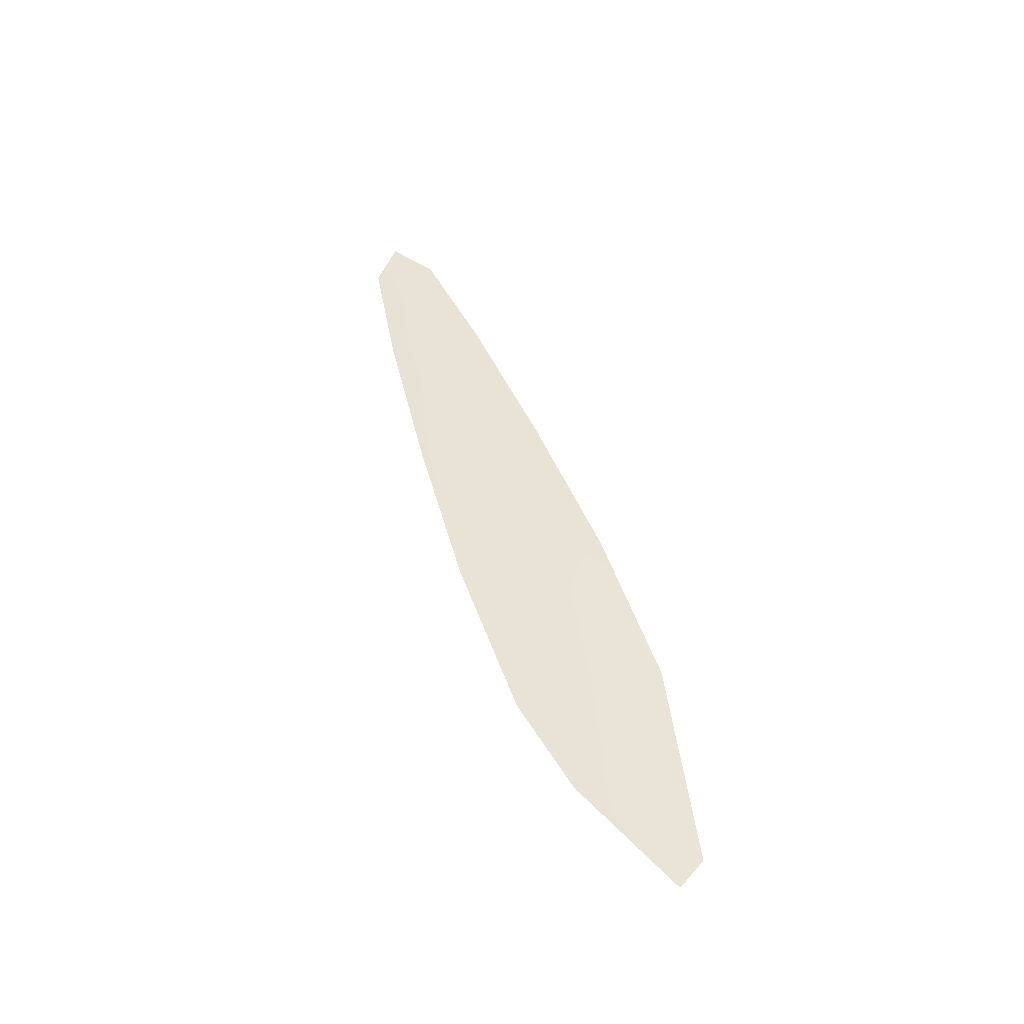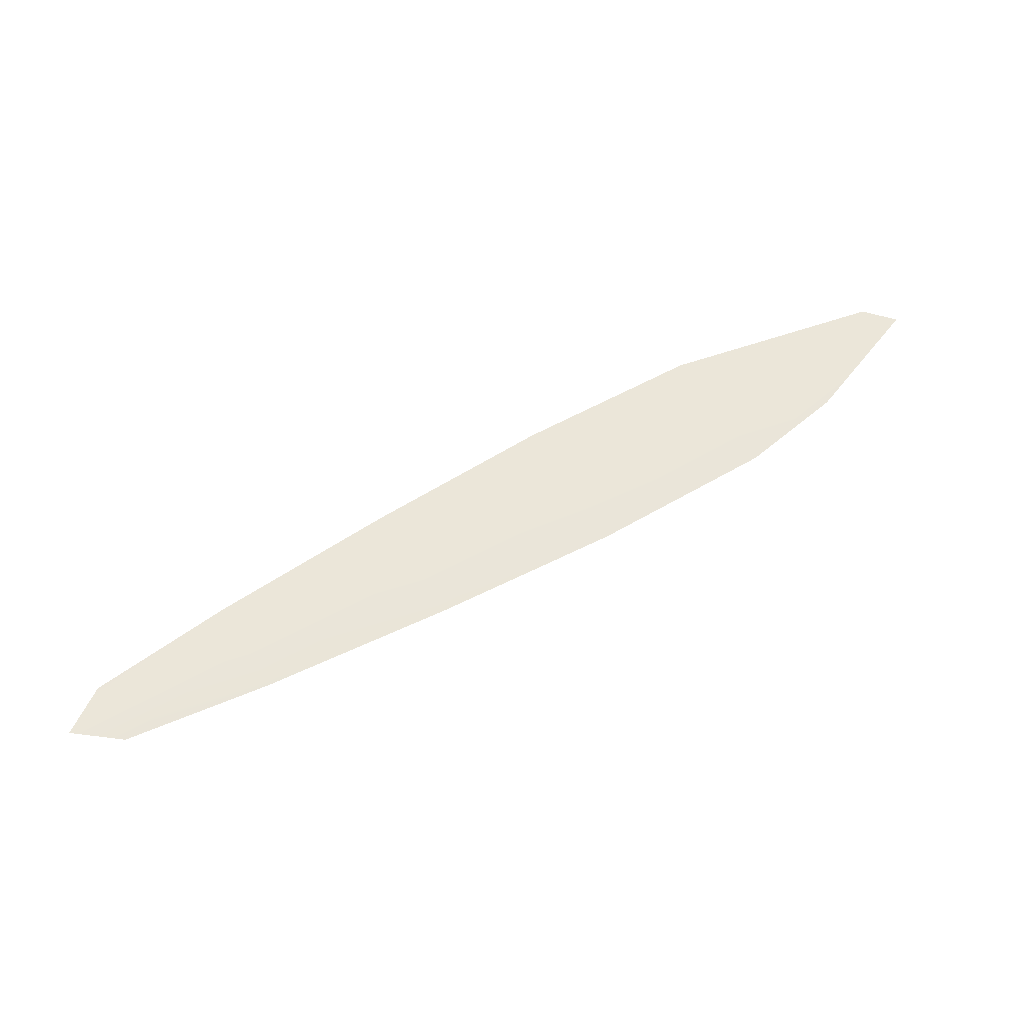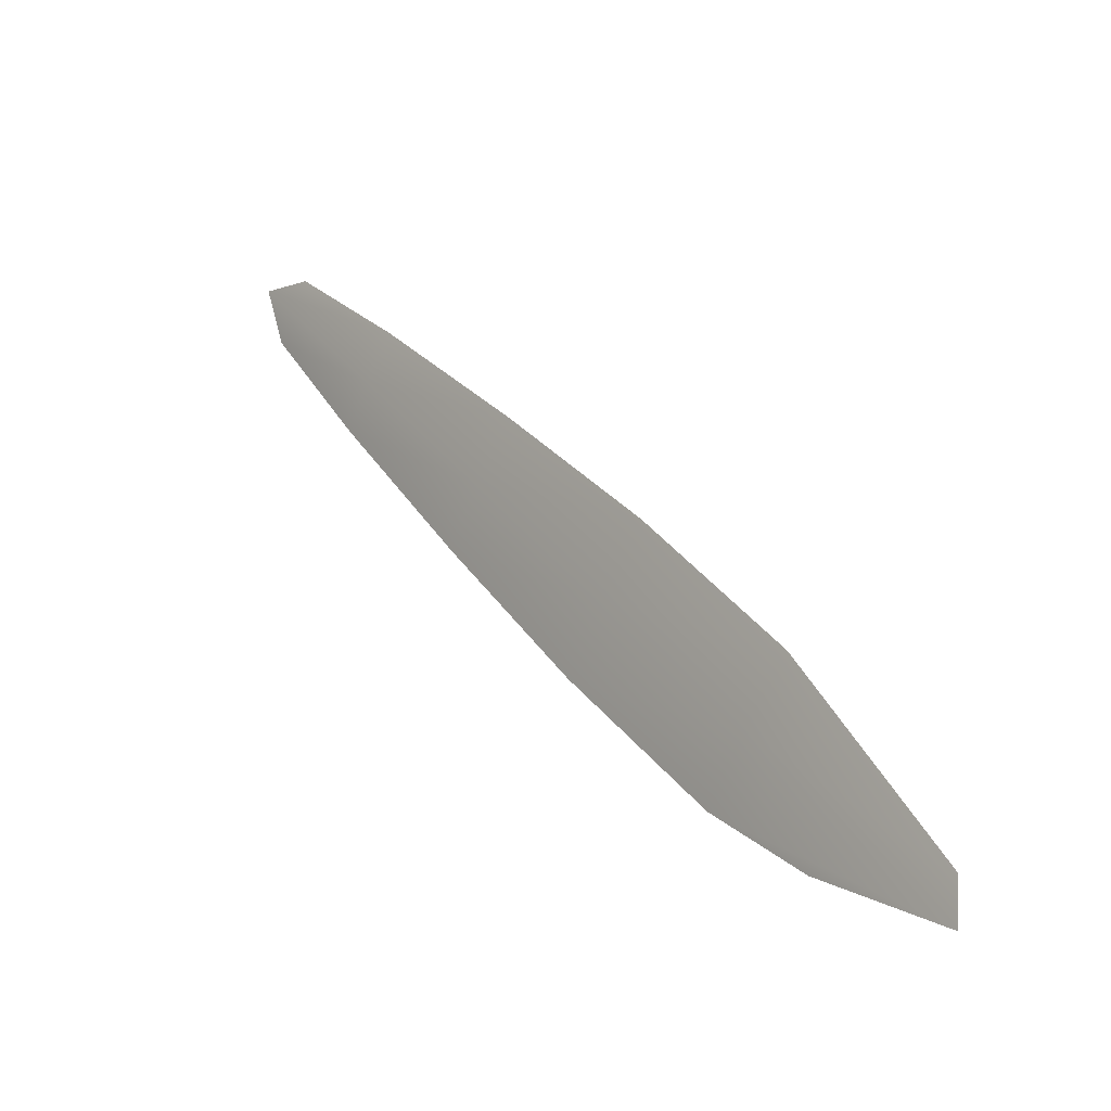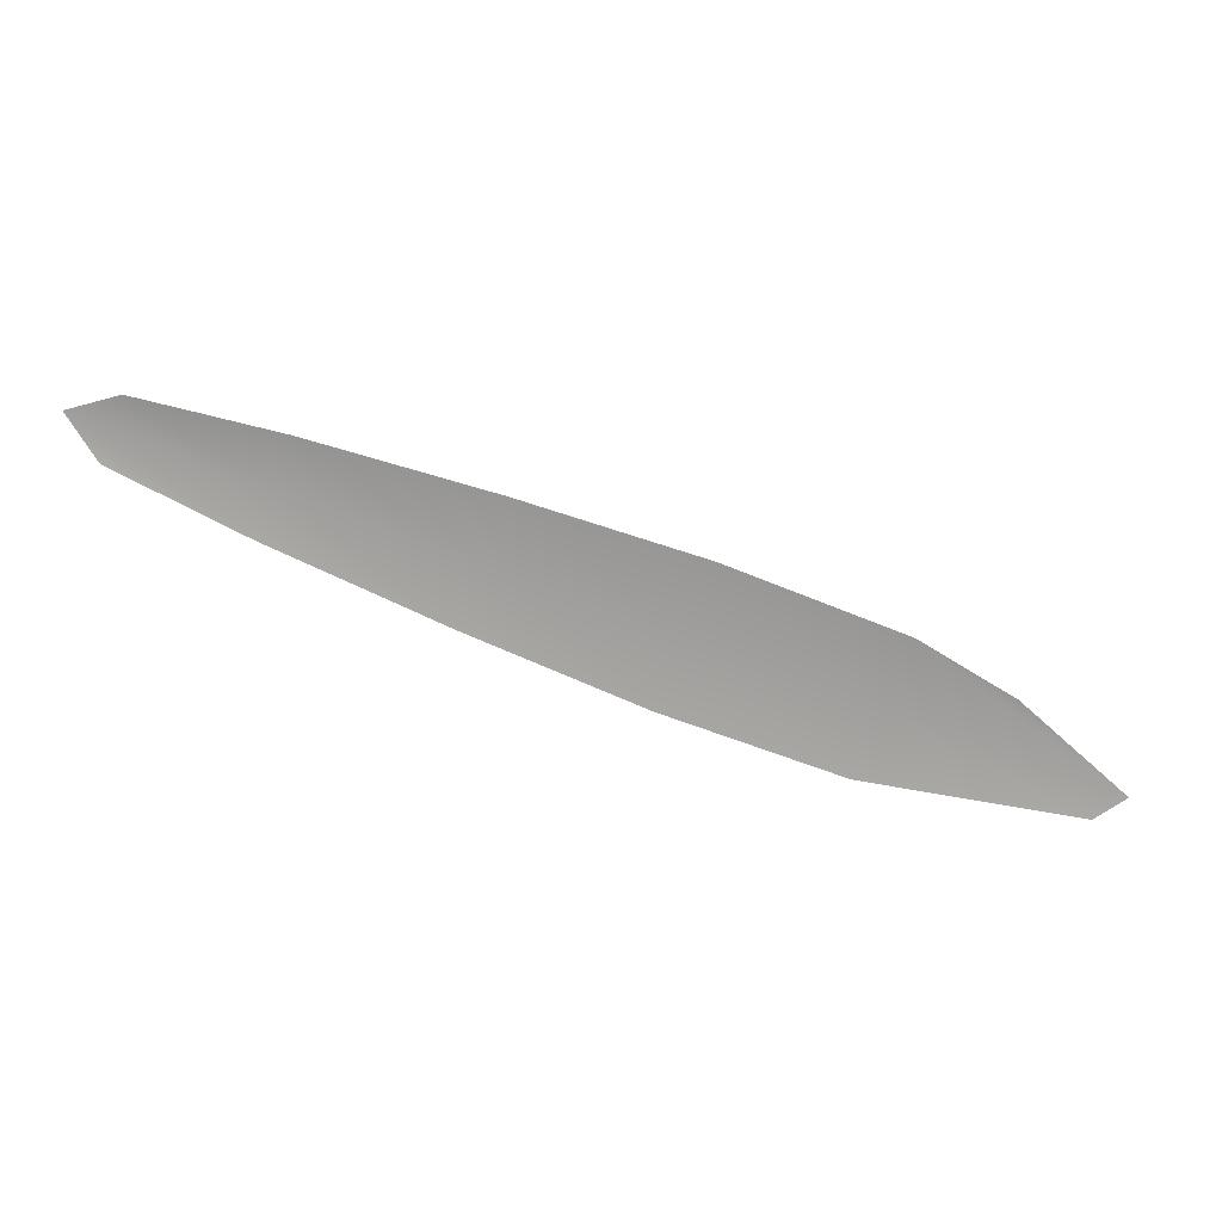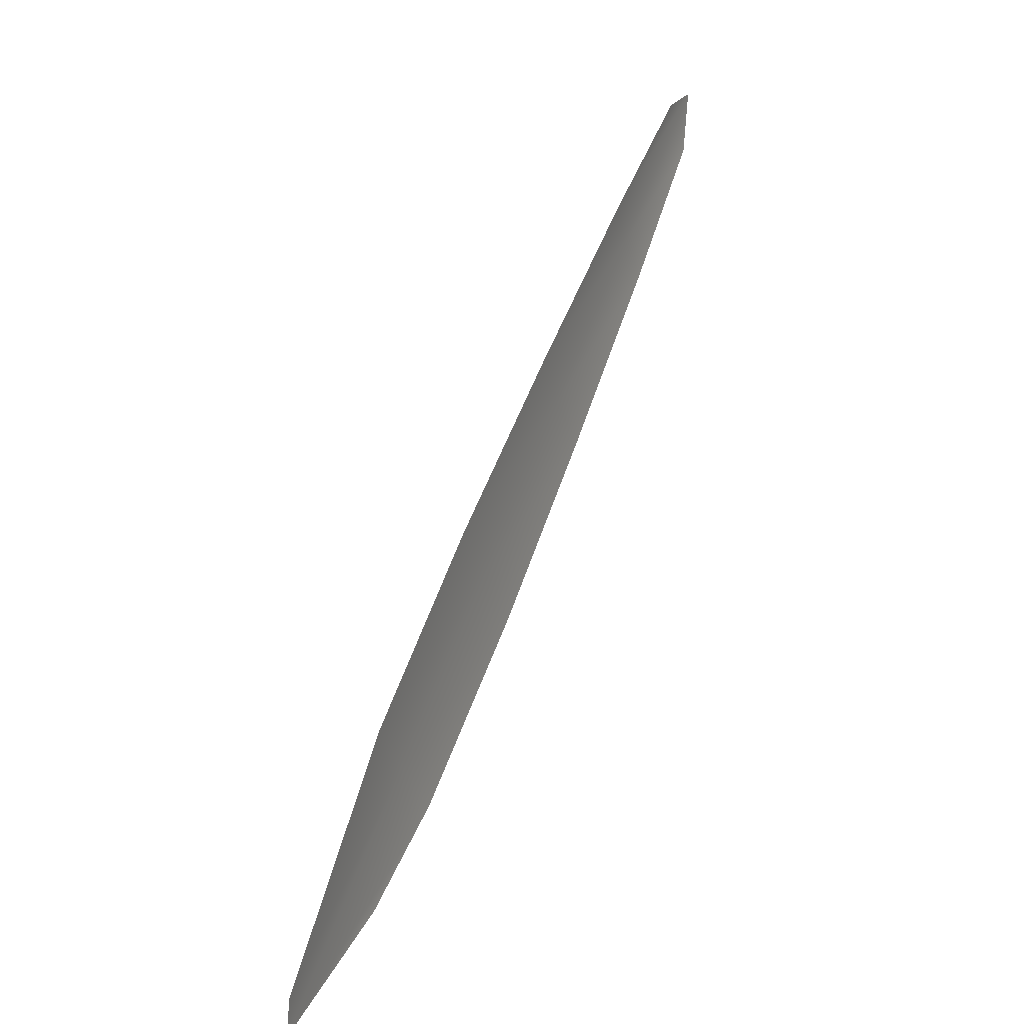
<metadata>
{"format":"obj","ext":"obj","renderer":"f3d","projection":"perspective","resolution":1024,"background":"white","views":[{"elev":42.1,"azim":38.3,"up":"+Z"},{"elev":57.0,"azim":-65.8,"up":"+Z"},{"elev":-6.0,"azim":48.1,"up":"+Y"},{"elev":-71.1,"azim":-56.0,"up":"+Z"},{"elev":24.2,"azim":115.4,"up":"+Y"}]}
</metadata>
<code>
o feather_flight_primary_019
v 0.3031 0.24 0.0904
v 0.2977 0.2323 0.0904
v 0.4133 0.1624 0.09041
v 0.3936 0.1617 0.09041
v 0.2952 0.2398 0.09093
v 0.4136 0.1568 0.09094
v 0.3218 0.23 0.0904
v 0.3455 0.2161 0.0904
v 0.3687 0.2015 0.09041
v 0.3909 0.1854 0.09041
v 0.3789 0.1683 0.09041
v 0.3563 0.1837 0.09041
v 0.3346 0.2006 0.0904
v 0.3134 0.2181 0.0904
v 0.3176 0.224 0.09093
v 0.34 0.2083 0.09093
v 0.3625 0.1926 0.09093
v 0.3849 0.1769 0.09094
f 18 10 3 6
f 11 18 6 4
f 5 1 7 15
f 15 7 8 16
f 16 8 9 17
f 17 9 10 18
f 2 5 15 14
f 14 15 16 13
f 13 16 17 12
f 12 17 18 11

</code>
